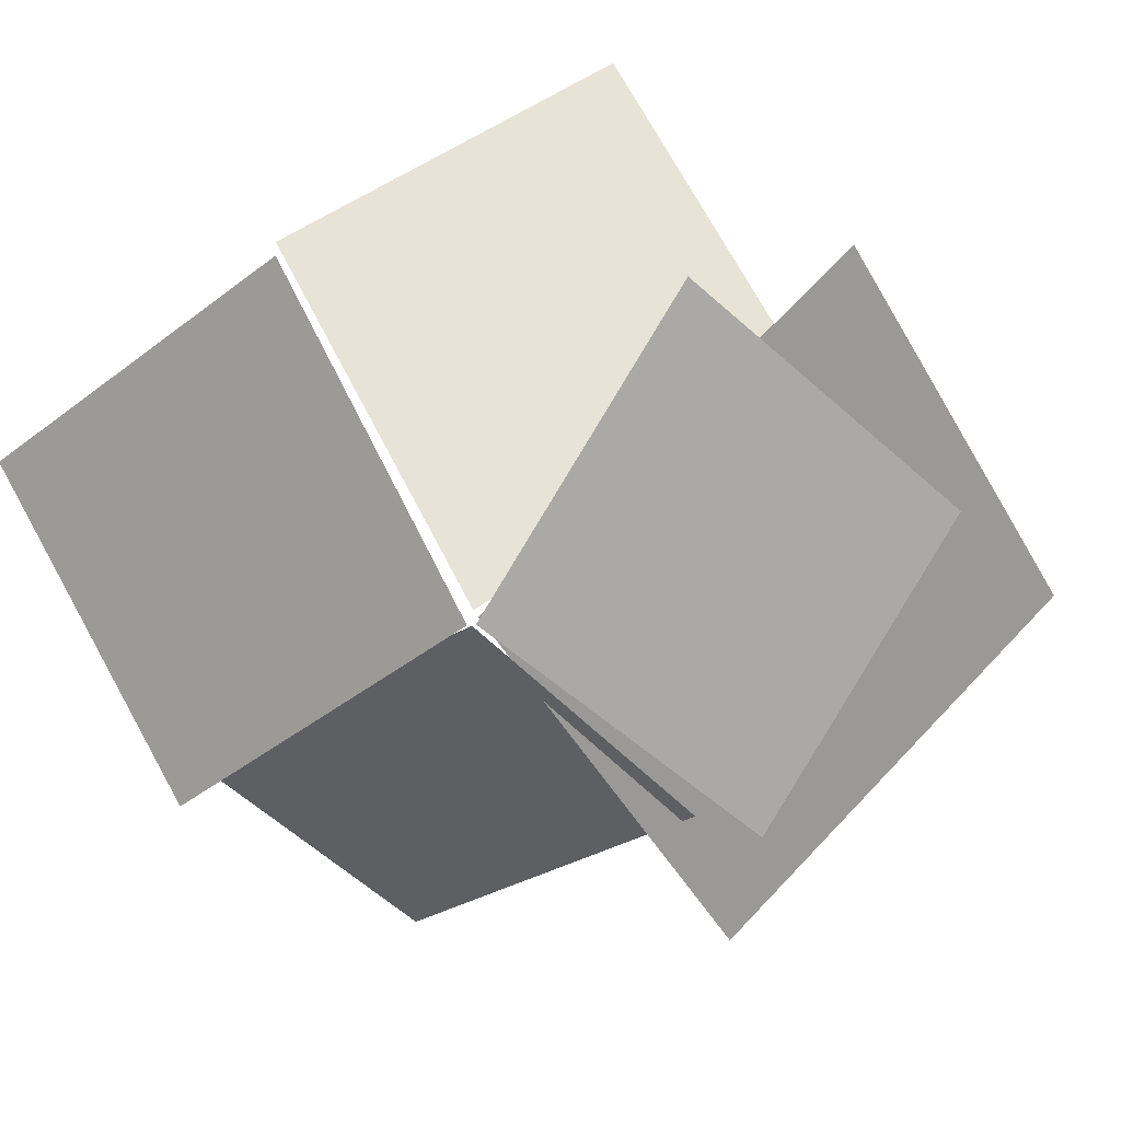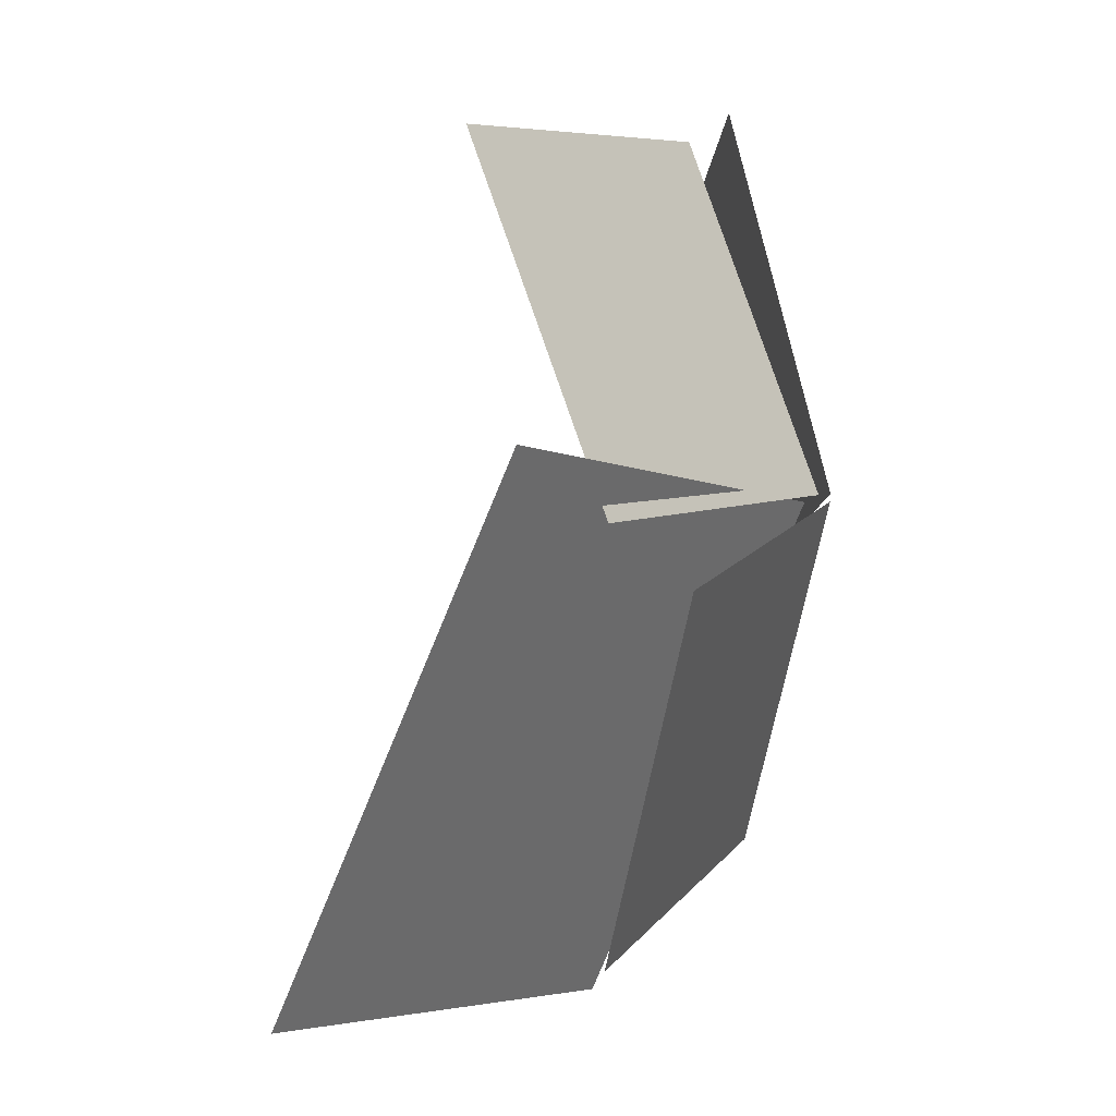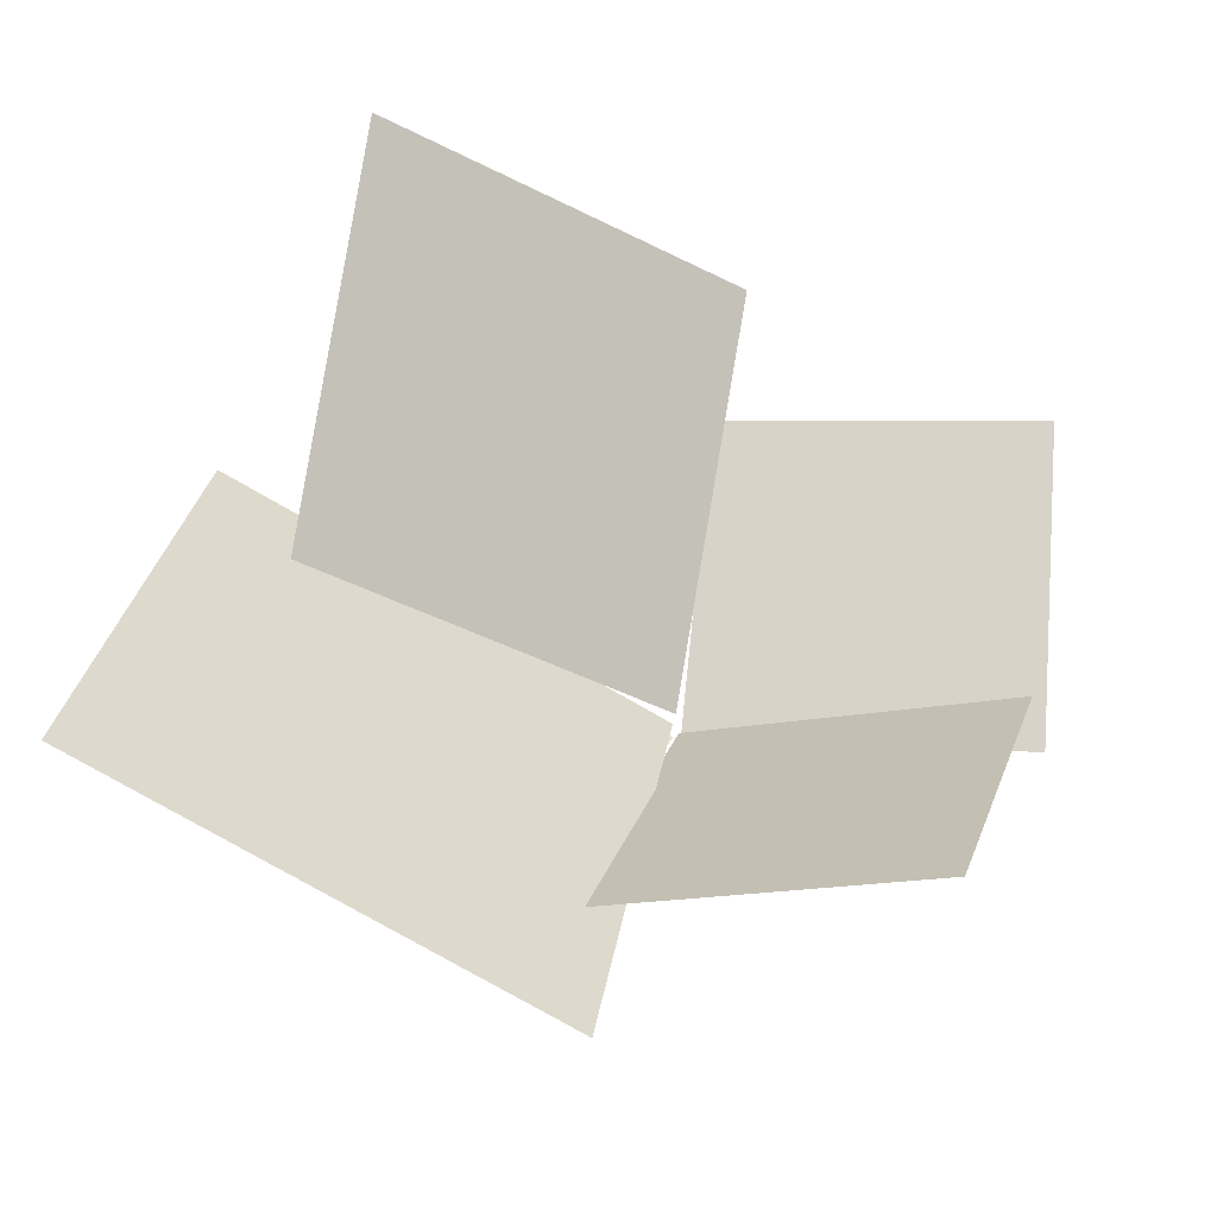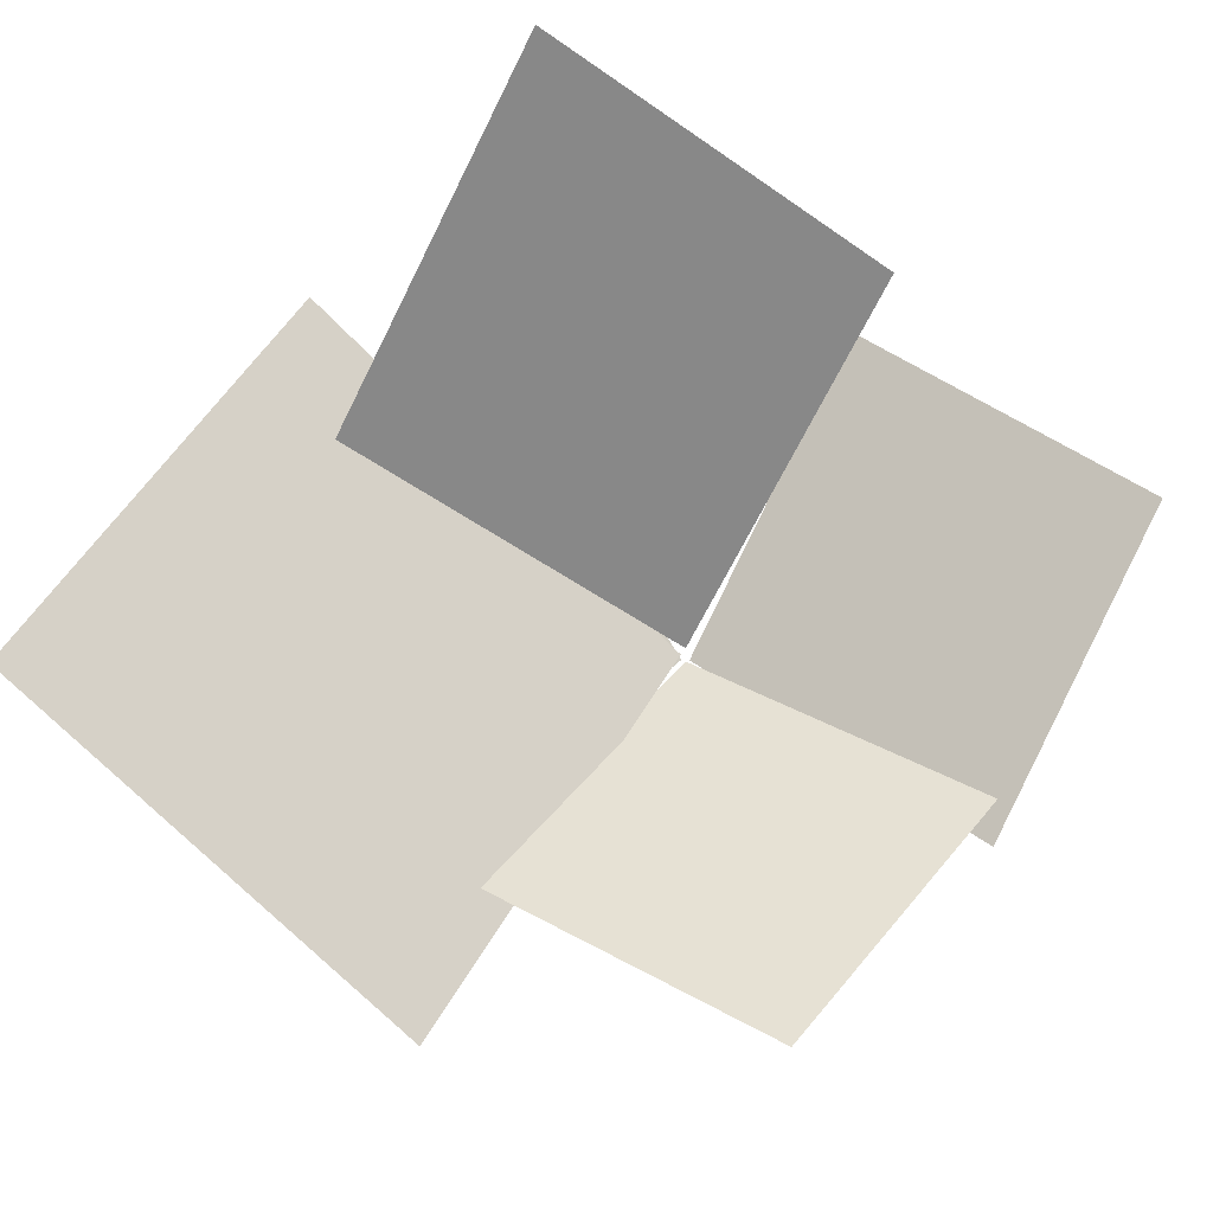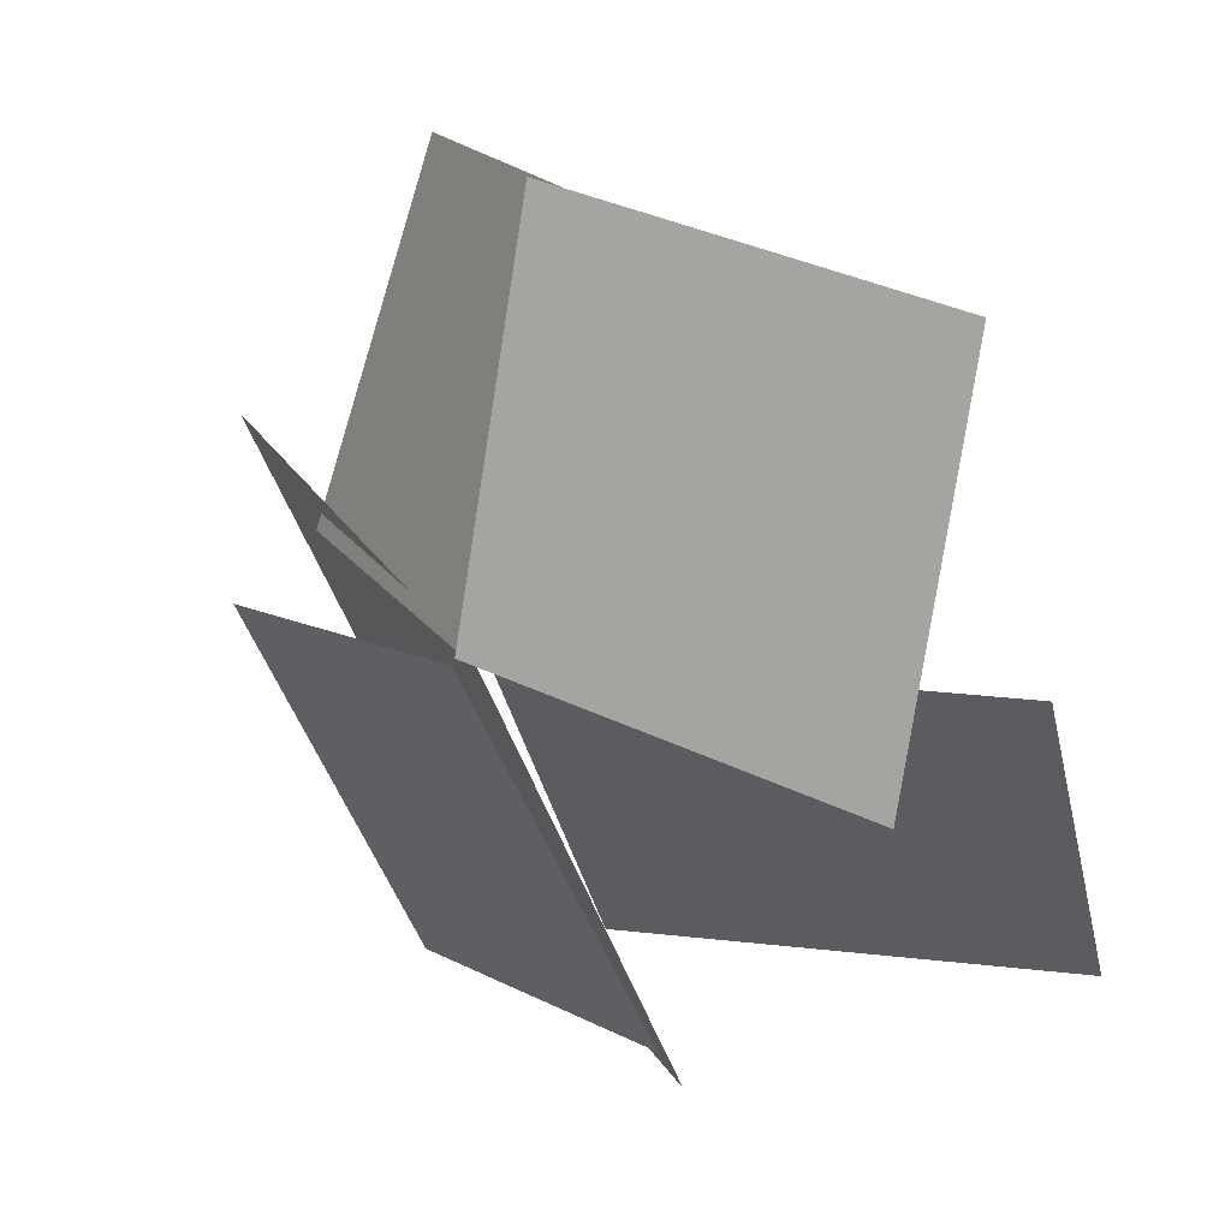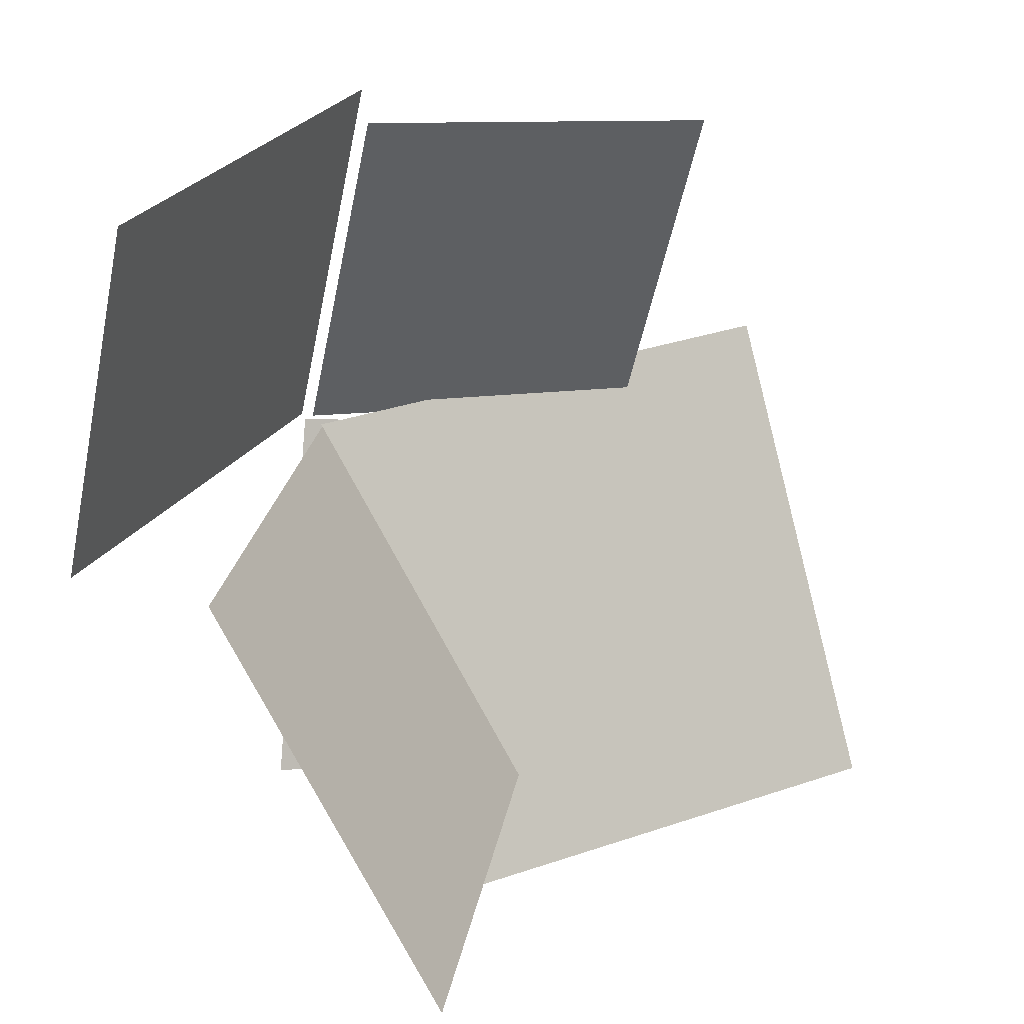
<metadata>
{"format":"obj","ext":"obj","renderer":"f3d","projection":"perspective","resolution":1024,"background":"white","views":[{"elev":-72.8,"azim":125.9,"up":"+Y"},{"elev":0.5,"azim":-79.7,"up":"+Z"},{"elev":49.1,"azim":-76.1,"up":"+Y"},{"elev":73.4,"azim":-55.1,"up":"+Y"},{"elev":23.1,"azim":42.8,"up":"+Z"},{"elev":22.0,"azim":134.2,"up":"+Z"}]}
</metadata>
<code>
o Small_Plant_1
v -0.3949 0.1822 0.02822
v -0.002631 0.0356 -0.003566
v -0.3625 0.352 -0.3546
v 0.02982 0.2054 -0.3863
v 0.01975 0.1275 0.2764
v -0.002496 0.02492 0.001842
v -0.2482 0.2464 0.2537
v -0.2704 0.1438 -0.02087
v 0.298 0.08298 -0.03869
v 0.00215 0.01621 0.002586
v 0.2902 0.1603 0.2528
v -0.005656 0.09354 0.2941
v -0.2933 0.08298 -0.06557
v -0.001136 0.01621 -0.003166
v -0.1863 0.1603 -0.3368
v 0.1059 0.09354 -0.2744
v -0.05766 0.218 -0.2949
v 0.002444 0.04258 -0.002311
v 0.2337 0.4211 -0.3058
v 0.2938 0.2457 -0.01315
v -0.3949 0.1822 0.02822
v -0.002631 0.0356 -0.003566
v -0.3625 0.352 -0.3546
v 0.02982 0.2054 -0.3863
v 0.01975 0.1275 0.2764
v -0.002496 0.02492 0.001842
v -0.2482 0.2464 0.2537
v -0.2704 0.1438 -0.02087
v 0.298 0.08298 -0.03869
v 0.00215 0.01621 0.002586
v 0.2902 0.1603 0.2528
v -0.005656 0.09354 0.2941
v -0.2933 0.08298 -0.06557
v -0.001136 0.01621 -0.003166
v -0.1863 0.1603 -0.3368
v 0.1059 0.09354 -0.2744
v -0.05766 0.218 -0.2949
v 0.002444 0.04258 -0.002311
v 0.2337 0.4211 -0.3058
v 0.2938 0.2457 -0.01315
f 1 2 4 3
f 5 6 8 7
f 9 10 12 11
f 13 14 16 15
f 17 18 20 19
f 21 23 24 22
f 25 27 28 26
f 29 31 32 30
f 33 35 36 34
f 37 39 40 38

</code>
